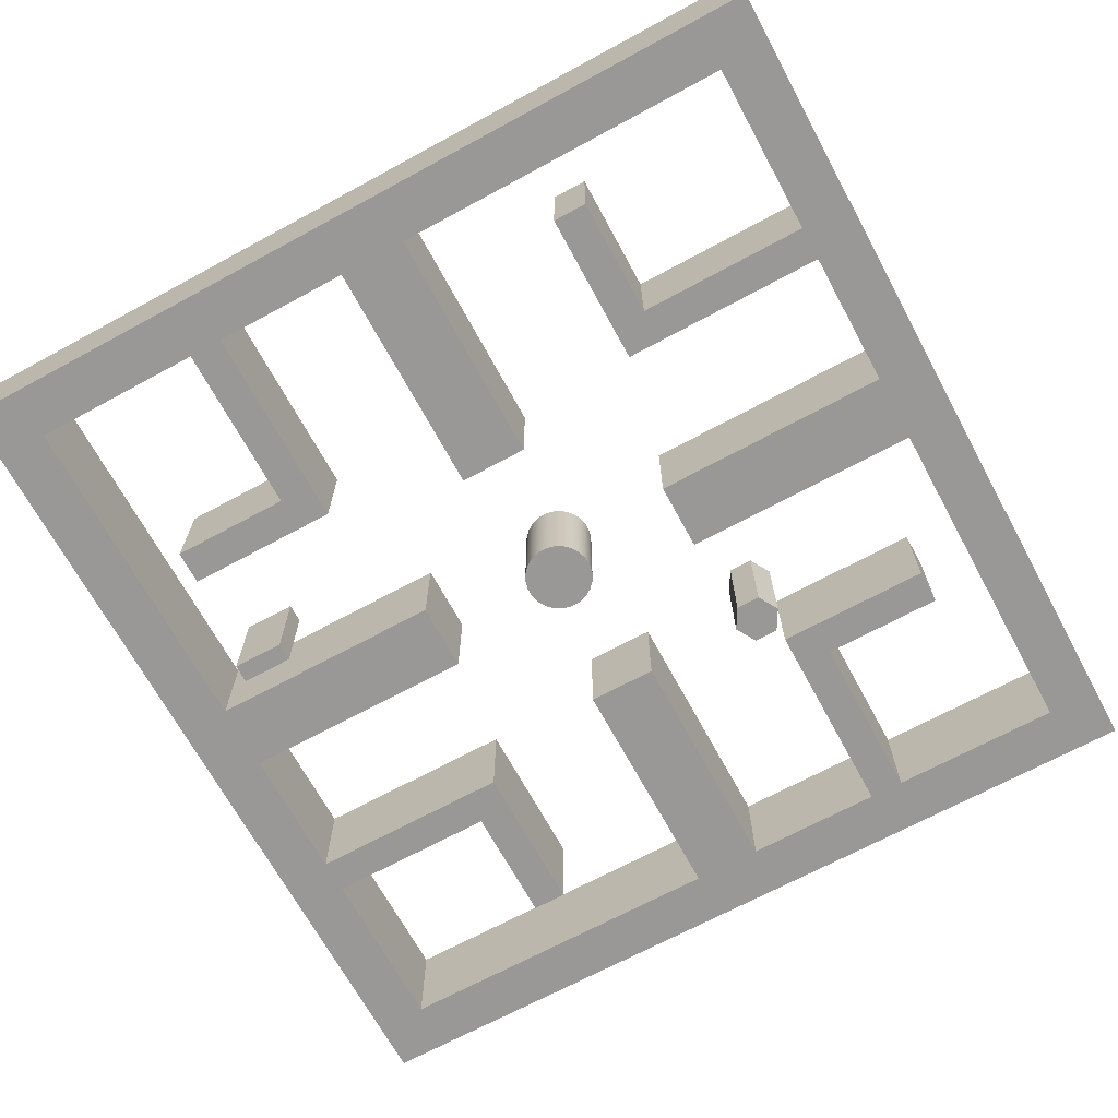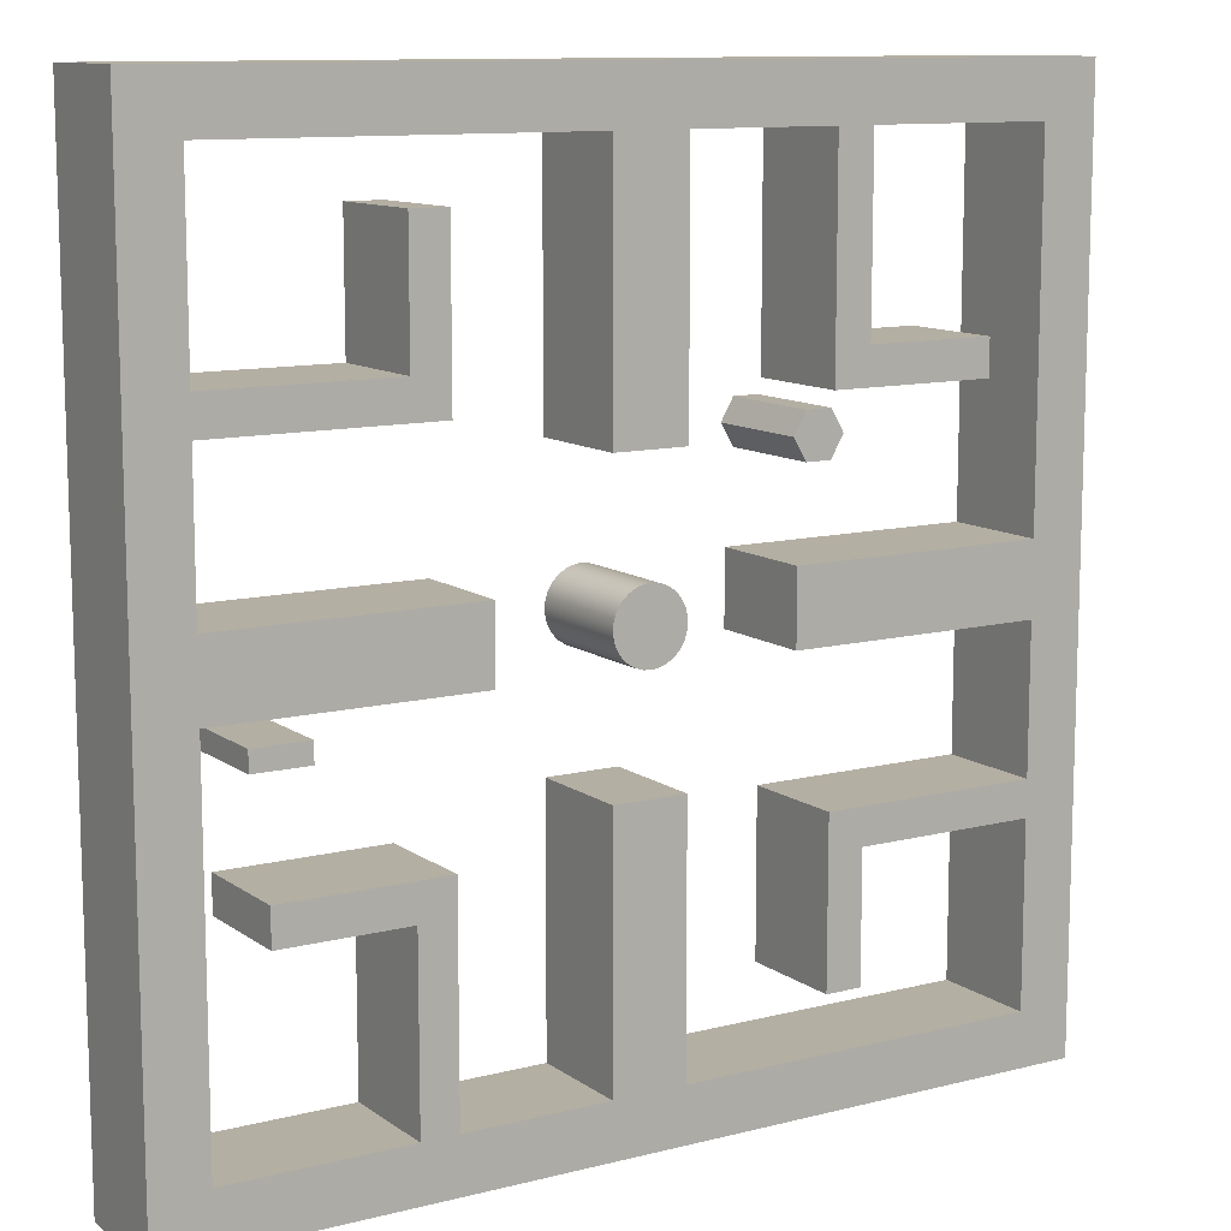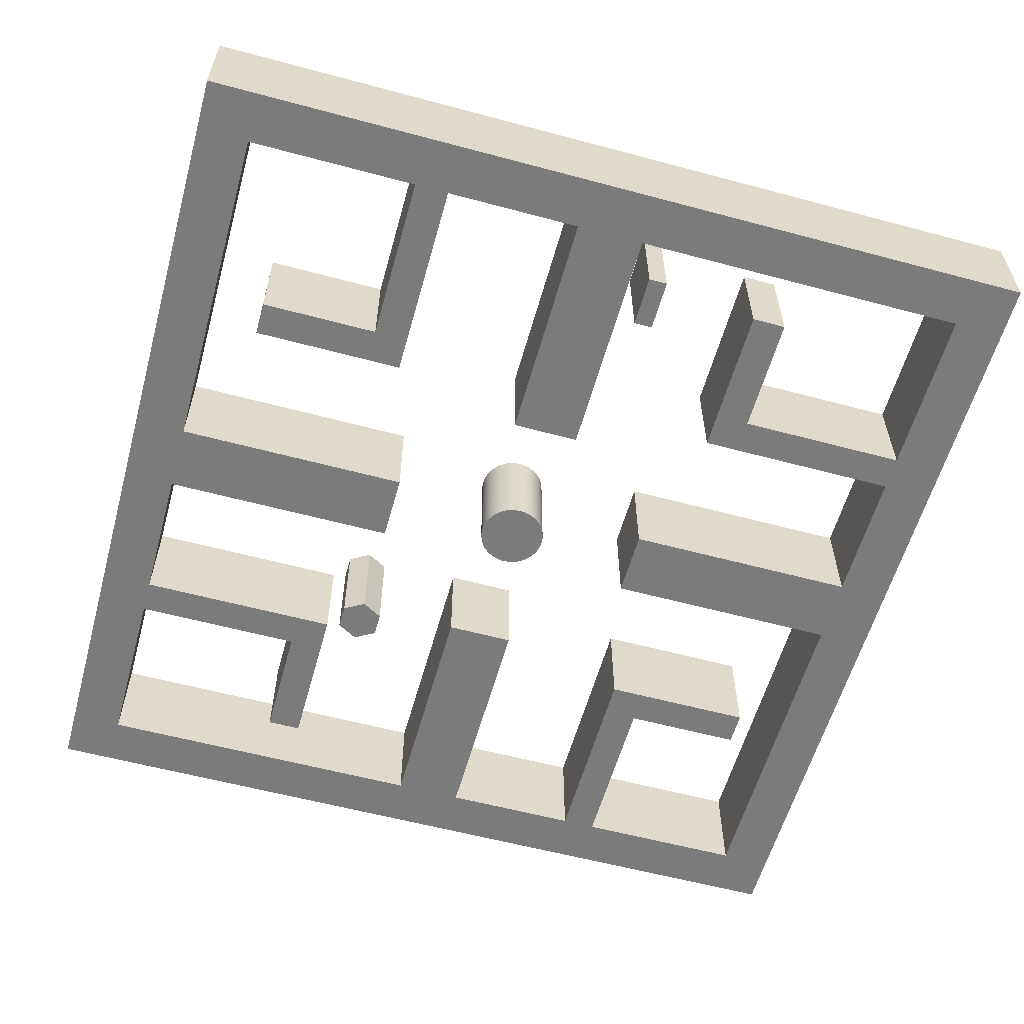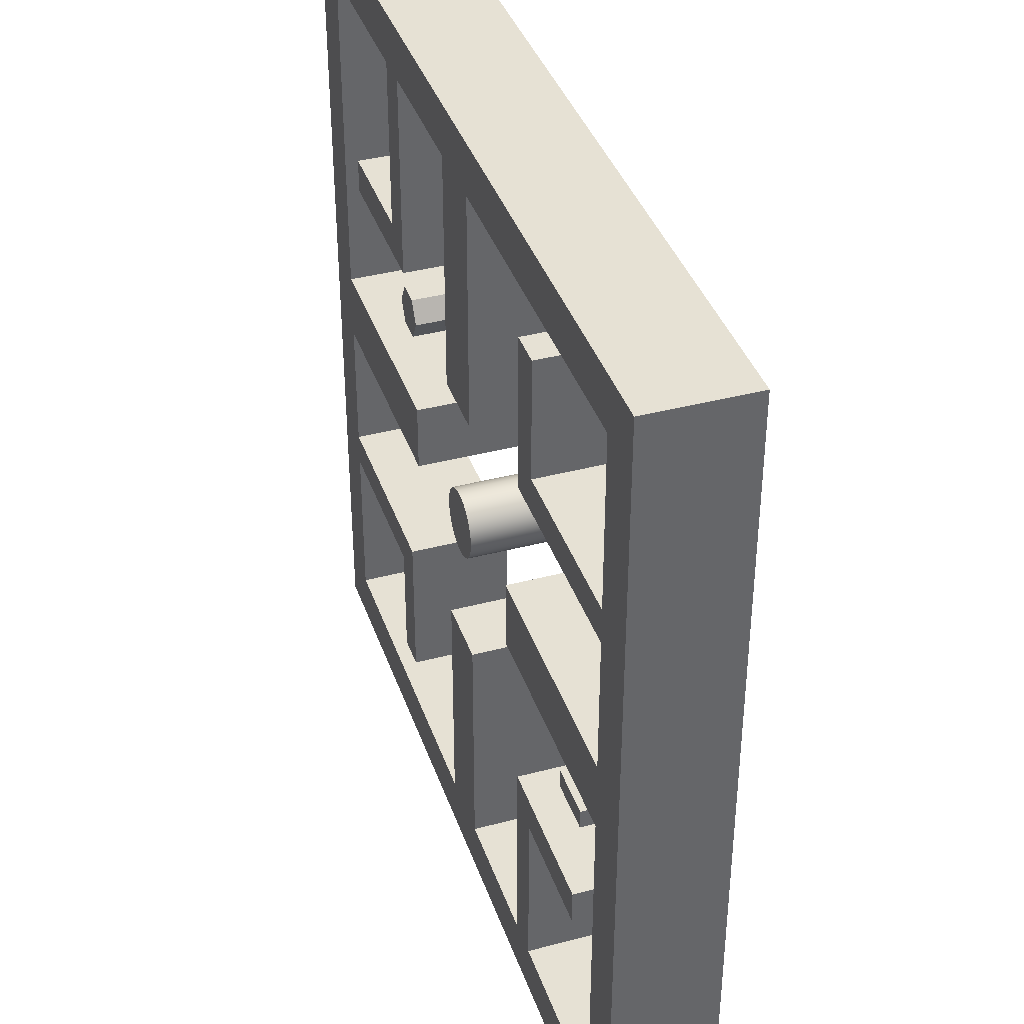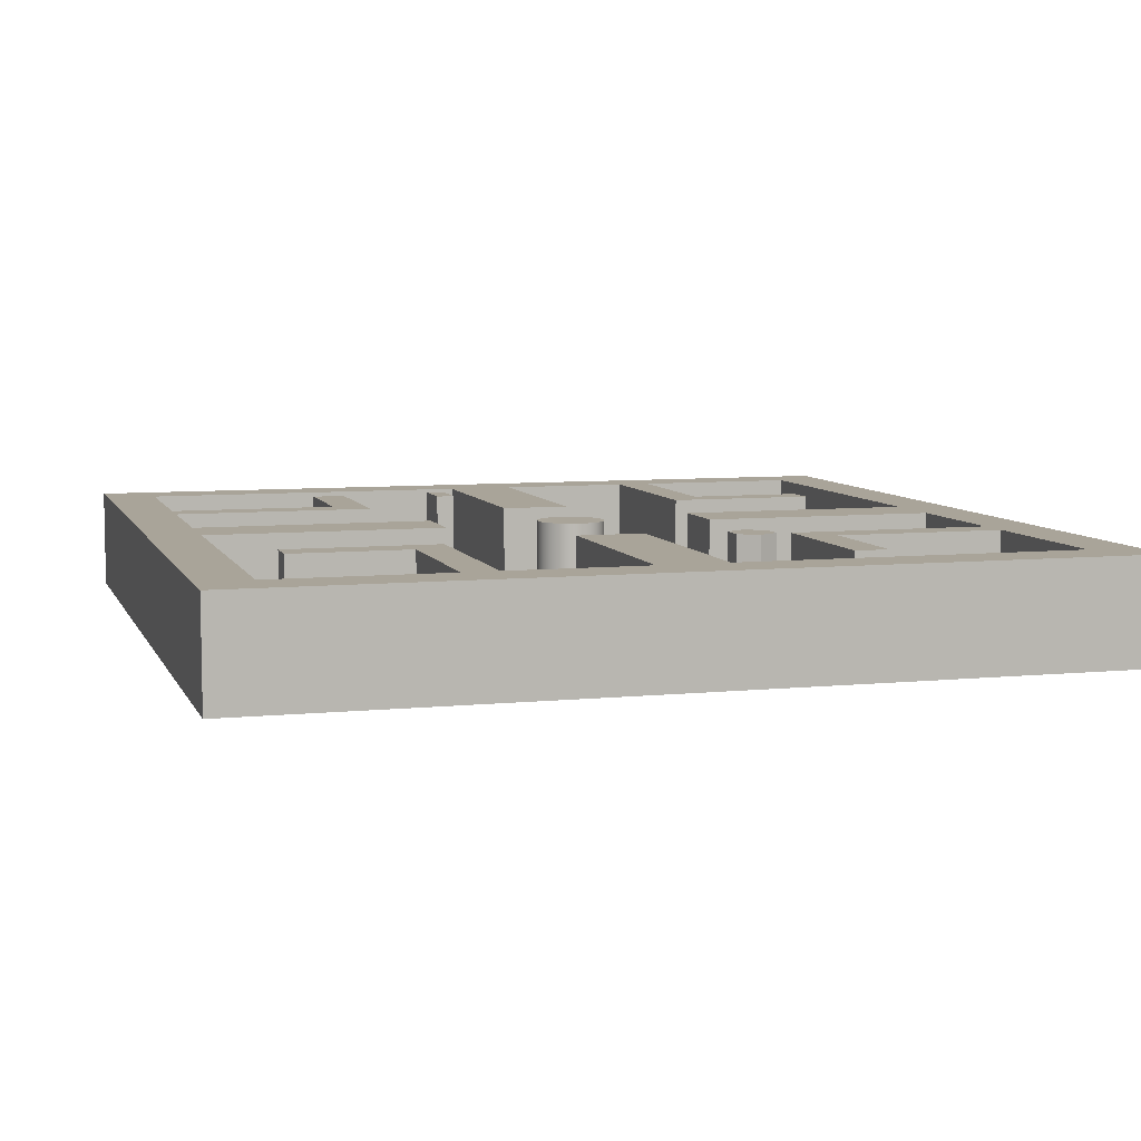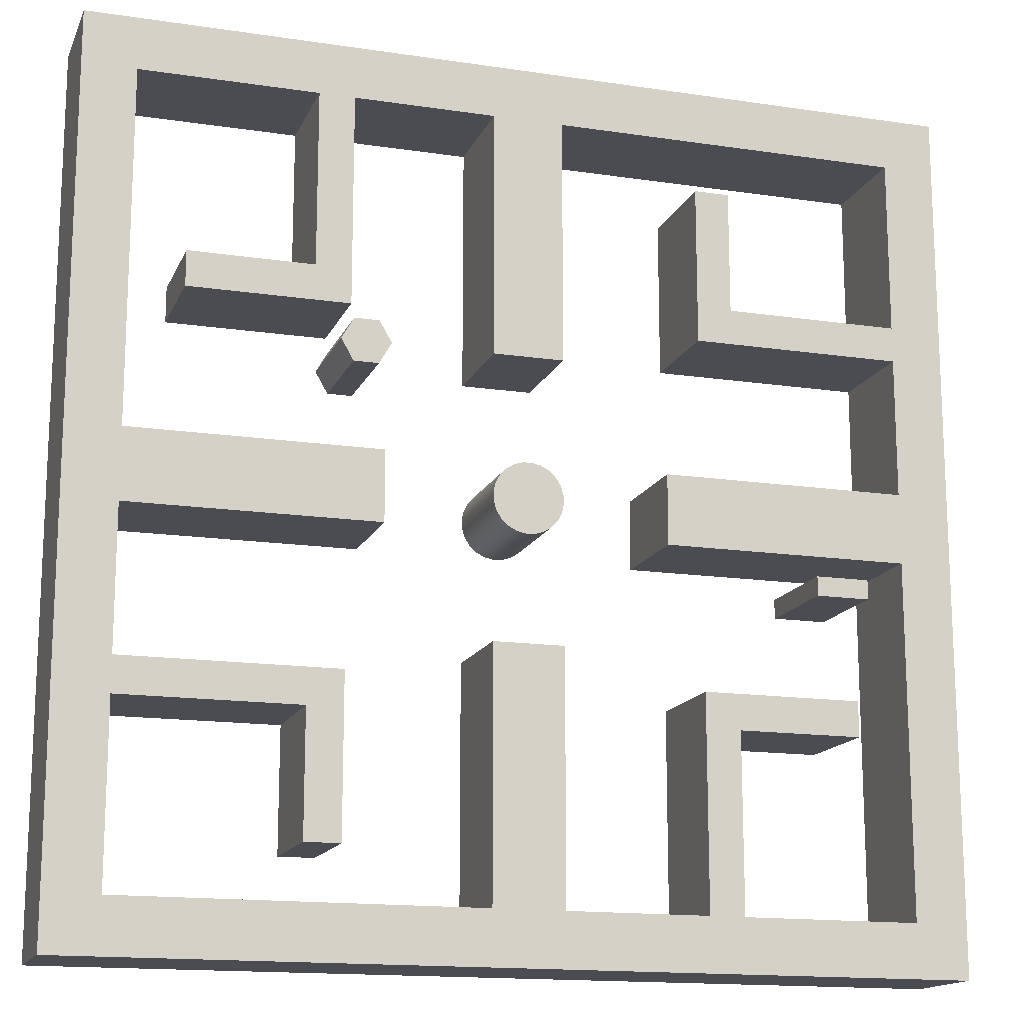
<metadata>
{"format":"obj","ext":"obj","renderer":"f3d","projection":"perspective","resolution":1024,"background":"white","views":[{"elev":-68.6,"azim":28.5,"up":"+Z"},{"elev":11.2,"azim":-31.8,"up":"+Y"},{"elev":-58.4,"azim":-105.5,"up":"+Z"},{"elev":39.0,"azim":-108.3,"up":"+Y"},{"elev":7.2,"azim":73.7,"up":"+Z"},{"elev":-15.3,"azim":162.4,"up":"+Y"}]}
</metadata>
<code>
g Mesh1 Component_1_1 Model
v 16.26 15 0.001579
v 15.91 15.61 0.001579
v 15.91 15.61 3.002
v 16.26 15 3.002
f 1 2 3 4
v 15.91 14.39 0.001579
v 15.21 14.39 0.001579
v 14.86 15 0.001579
v 15.21 15.61 0.001579
f 1 5 6 7 8 2
v 15.91 14.39 3.002
f 5 1 4 9
v 15.21 15.61 3.002
v 14.86 15 3.002
v 15.21 14.39 3.002
f 9 4 3 10 11 12
f 2 8 10 3
f 8 7 11 10
f 7 6 12 11
f 6 5 9 12
g Mesh2 Component_1_1 Model
v 1.074 8.905 -0
v 2.594 8.905 -0
v 2.594 8.905 3
v 1.074 8.905 3
f 13 14 15 16
v 1.074 9.455 -0
v 2.594 9.455 -0
f 13 17 18 14
v 1.074 9.455 3
f 17 13 16 19
v 2.594 9.455 3
f 19 16 15 20
f 14 18 20 15
f 18 17 19 20
g Mesh3 Component_1_1 Model
v 11.98 10.83 3.002
v 12 11.09 3.002
v 11.94 11.34 3.002
v 11.82 11.57 3.002
v 11.64 11.77 3.002
v 11.42 11.91 3.002
v 11.17 11.98 3.002
v 10.91 12 3.002
v 10.66 11.94 3.002
v 10.43 11.82 3.002
v 10.23 11.64 3.002
v 10.09 11.42 3.002
v 10.02 11.17 3.002
v 10 10.91 3.002
v 10.06 10.66 3.002
v 10.18 10.43 3.002
v 10.36 10.23 3.002
v 10.58 10.09 3.002
v 10.83 10.02 3.002
v 11.09 10 3.002
v 11.34 10.06 3.002
v 11.57 10.18 3.002
v 11.77 10.36 3.002
v 11.91 10.58 3.002
f 21 22 23 24 25 26 27 28 29 30 31 32 33 34 35 36 37 38 39 40 41 42 43 44
v 11.98 10.83 0.001579
v 12 11.09 0.001579
f 45 46 22 21
v 11.91 10.58 0.001579
v 11.77 10.36 0.001579
v 11.57 10.18 0.001579
v 11.34 10.06 0.001579
v 11.09 10 0.001579
v 10.83 10.02 0.001579
v 10.58 10.09 0.001579
v 10.36 10.23 0.001579
v 10.18 10.43 0.001579
v 10.06 10.66 0.001579
v 10 10.91 0.001579
v 10.02 11.17 0.001579
v 10.09 11.42 0.001579
v 10.23 11.64 0.001579
v 10.43 11.82 0.001579
v 10.66 11.94 0.001579
v 10.91 12 0.001579
v 11.17 11.98 0.001579
v 11.42 11.91 0.001579
v 11.64 11.77 0.001579
v 11.82 11.57 0.001579
v 11.94 11.34 0.001579
f 46 45 47 48 49 50 51 52 53 54 55 56 57 58 59 60 61 62 63 64 65 66 67 68
f 47 45 21 44
f 48 47 44 43
f 49 48 43 42
f 50 49 42 41
f 51 50 41 40
f 52 51 40 39
f 53 52 39 38
f 54 53 38 37
f 55 54 37 36
f 56 55 36 35
f 57 56 35 34
f 58 57 34 33
f 59 58 33 32
f 60 59 32 31
f 61 60 31 30
f 62 61 30 29
f 63 62 29 28
f 64 63 28 27
f 65 64 27 26
f 66 65 26 25
f 67 66 25 24
f 68 67 24 23
f 46 68 23 22
g Mesh4 Component_1_1 Model
v 6 6 0.001579
v 1.5 6 0.001579
v 1.5 6 3.002
v 6 6 3.002
f 69 70 71 72
v 5 5 0.001579
f 69 73 70
v 6 1.352e-06 0.001579
f 74 73 69
v 5 1.352e-06 0.001579
f 73 74 75
v 22 1.352e-06 0.001579
f 76 75 74
v 0 1.352e-06 0.001579
f 76 77 75
v 23.5 -1.5 0.001579
f 76 78 77
v 23.5 23.5 0.001579
f 78 76 79
v 22 5 0.001579
f 79 76 80
v 22 1.352e-06 3.002
v 22 5 3.002
f 80 76 81 82
v 12 1.352e-06 0.001579
v 12 1.352e-06 3.002
f 76 83 84 81
v 10 1.352e-06 0.001579
f 76 85 83
f 76 74 85
v 6 1.352e-06 3.002
v 10 1.352e-06 3.002
f 85 74 86 87
f 74 69 72 86
v 5 1.352e-06 3.002
f 72 88 86
v 5 5 3.002
f 88 72 89
v 1.5 5 3.002
f 89 72 90
f 90 72 71
v 1.5 5 0.001579
f 70 91 90 71
f 70 73 91
f 91 73 89 90
f 73 75 88 89
v 0 1.352e-06 3.002
f 75 77 92 88
v -5.414e-16 10.02 0.001579
v -5.414e-16 10.02 3.002
f 77 93 94 92
v -1.5 23.5 0.001579
f 77 95 93
v -1.5 -1.5 0.001579
f 77 96 95
f 96 77 78
v 23.5 -1.5 3.002
v -1.5 -1.5 3.002
f 96 78 97 98
v 23.5 23.5 3.002
f 78 79 99 97
v -1.5 23.5 3.002
f 79 95 100 99
v 22 22 0.001579
f 79 101 95
v 22 12 0.001579
f 79 102 101
v 22 10 0.001579
f 79 103 102
v 22 6 0.001579
f 79 104 103
f 79 80 104
v 16 6 0.001579
f 104 80 105
v 17 5 0.001579
f 106 105 80
v 17 1.5 0.001579
f 107 105 106
v 16 1.5 0.001579
f 105 107 108
v 17 1.5 3.002
v 16 1.5 3.002
f 108 107 109 110
v 17 5 3.002
f 107 106 111 109
f 106 80 82 111
v 22 6 3.002
f 82 112 111
f 82 99 112
f 81 99 82
f 81 97 99
f 97 81 98
f 92 98 81
f 98 92 100
f 100 92 94
v -5.414e-16 12.02 3.002
f 100 94 113
v 7 12.02 3.002
f 113 94 114
v 7 10.02 3.002
f 114 94 115
v 7 10.02 0.001579
f 93 116 115 94
v -5.414e-16 12.02 0.001579
f 93 117 116
f 93 95 117
v -7.219e-16 16 0.001579
f 117 95 118
v -7.219e-16 17 0.001579
f 118 95 119
v 0 22 0.001579
f 119 95 120
v 10 22 0.001579
f 120 95 121
v 12 22 0.001579
f 121 95 122
f 122 95 101
v 17 22 0.001579
f 123 122 101
v 16 22 0.001579
f 123 124 122
v 17 17 0.001579
f 125 124 123
v 16 16 0.001579
f 125 126 124
v 20.5 16 0.001579
f 126 125 127
v 20.5 17 0.001579
f 128 127 125
v 20.5 17 3.002
v 20.5 16 3.002
f 127 128 129 130
v 17 17 3.002
f 128 125 131 129
v 17 22 3.002
f 125 123 132 131
v 22 22 3.002
f 123 101 133 132
v 22 12 3.002
f 101 102 134 133
v 15 12 0.001579
v 15 12 3.002
f 102 135 136 134
f 102 103 135
v 15 10 0.001579
f 135 103 137
v 22 10 3.002
v 15 10 3.002
f 137 103 138 139
f 103 104 112 138
v 16 6 3.002
f 104 105 140 112
f 105 108 110 140
f 110 111 140
f 111 110 109
f 140 111 112
f 112 99 138
f 138 99 134
f 134 99 133
v 12 22 3.002
f 133 99 141
v 10 22 3.002
f 141 99 142
v 0 22 3.002
f 142 99 143
f 100 143 99
v -7.219e-16 17 3.002
f 100 144 143
v -7.219e-16 16 3.002
f 100 145 144
f 100 113 145
f 117 118 145 113
v 6 16 0.001579
v 6 16 3.002
f 118 146 147 145
f 118 119 146
v 5 17 0.001579
f 148 146 119
v 6 20.5 0.001579
f 146 148 149
v 5 20.5 0.001579
f 149 148 150
v 5 17 3.002
v 5 20.5 3.002
f 150 148 151 152
f 148 119 144 151
f 119 120 143 144
f 120 121 142 143
v 10 15 0.001579
v 10 15 3.002
f 121 153 154 142
v 12 15 0.001579
f 121 155 153
f 155 121 122
v 12 15 3.002
f 155 122 141 156
v 16 22 3.002
f 122 124 157 141
v 16 16 3.002
f 124 126 158 157
f 126 127 130 158
f 129 158 130
f 158 129 131
f 158 131 157
f 157 131 132
f 157 132 133
f 157 133 141
f 141 154 156
f 154 141 142
f 153 155 156 154
f 144 145 151
f 147 151 145
v 6 20.5 3.002
f 151 147 159
f 146 149 159 147
f 149 150 152 159
f 151 159 152
v 7 12.02 0.001579
f 160 117 113 114
f 160 116 117
f 116 160 114 115
f 138 134 139
f 136 139 134
f 135 137 139 136
f 95 96 98 100
f 92 81 84
f 92 84 87
v 12 7 3.002
f 161 87 84
v 10 7 3.002
f 87 161 162
v 12 7 0.001579
v 10 7 0.001579
f 163 164 162 161
f 83 164 163
f 164 83 85
f 164 85 87 162
f 83 163 161 84
f 92 87 86
f 92 86 88

</code>
